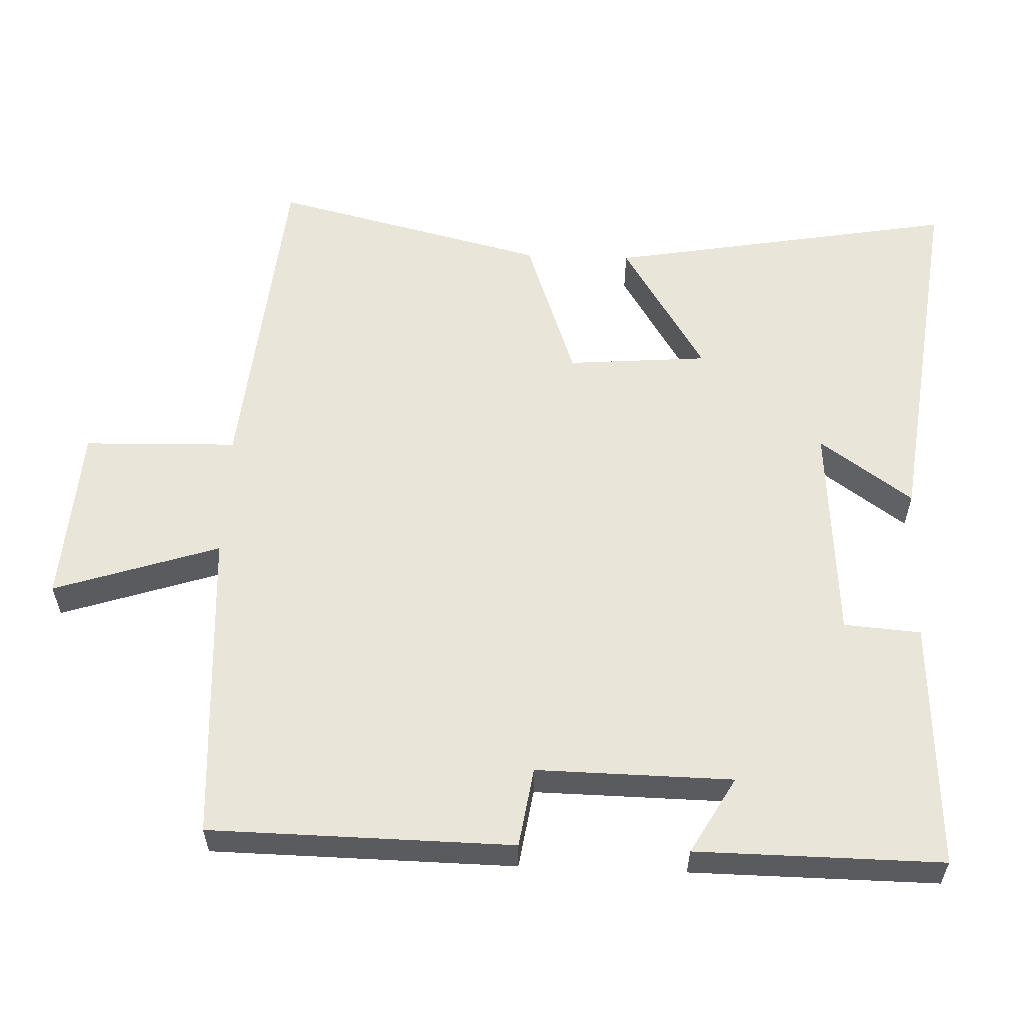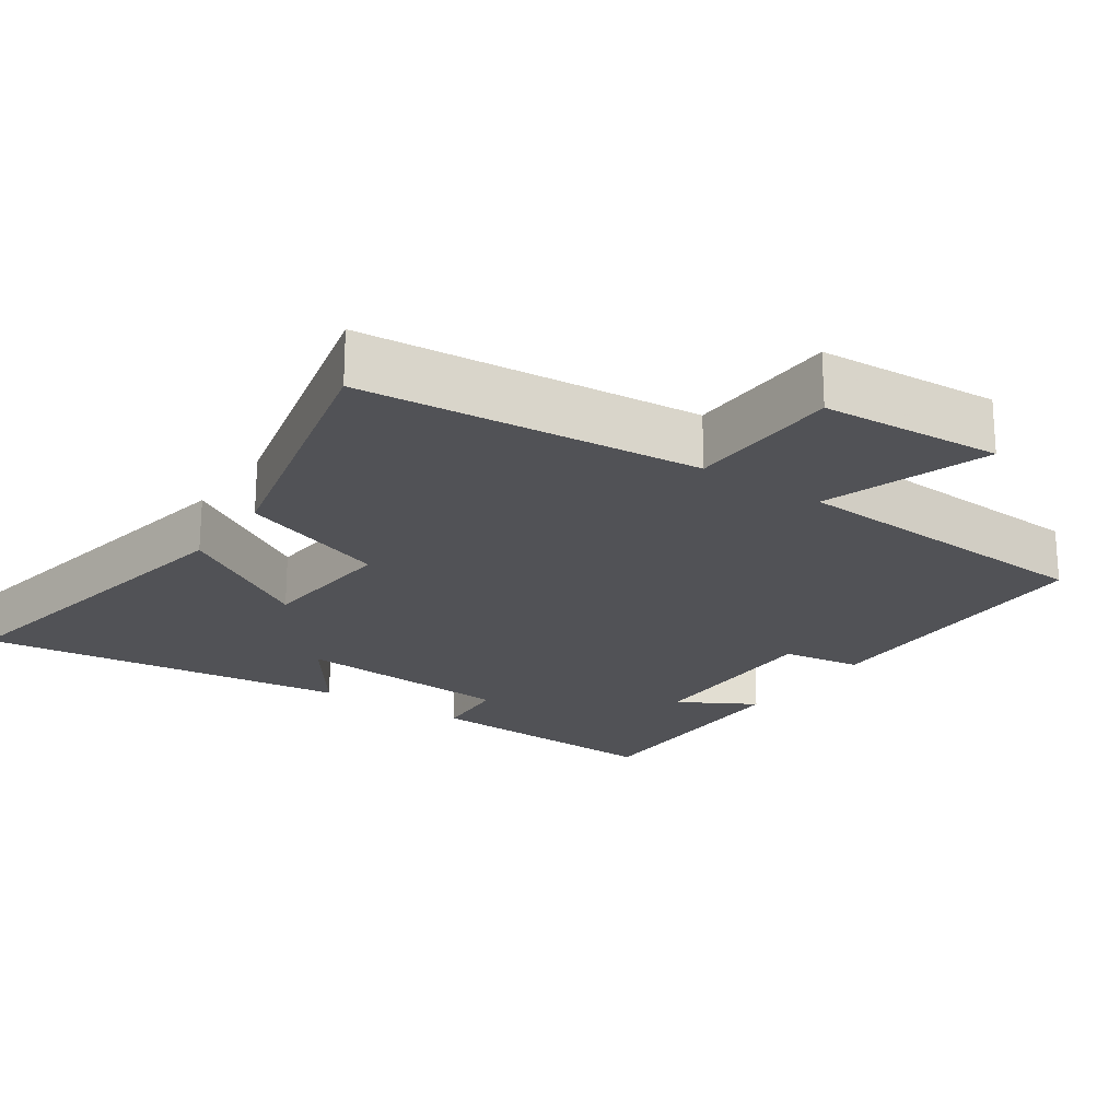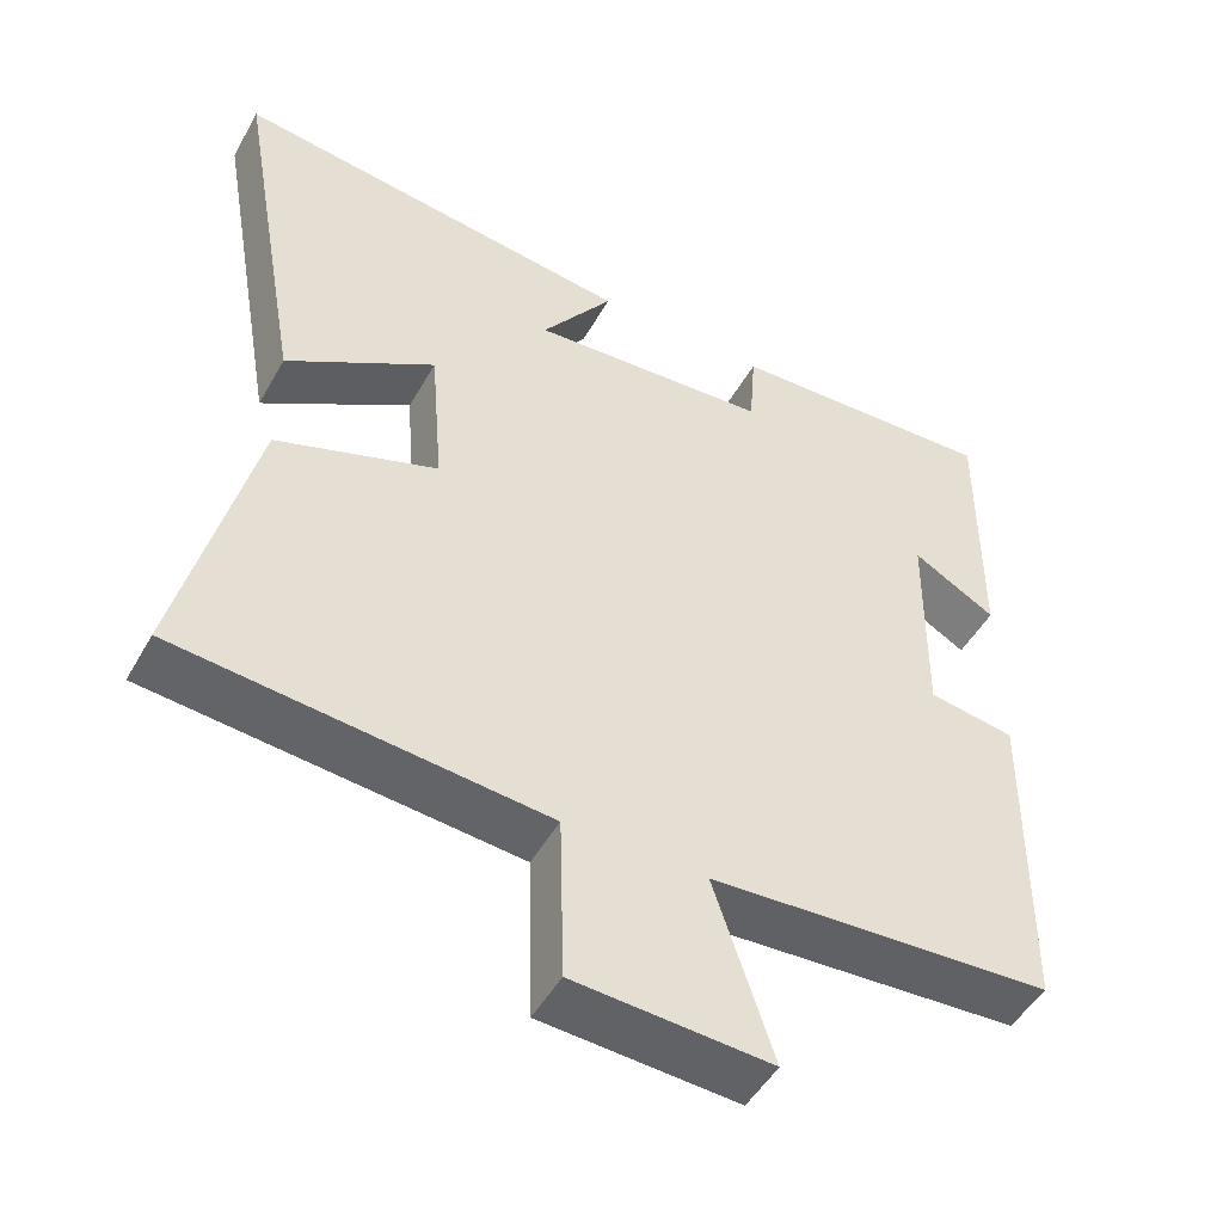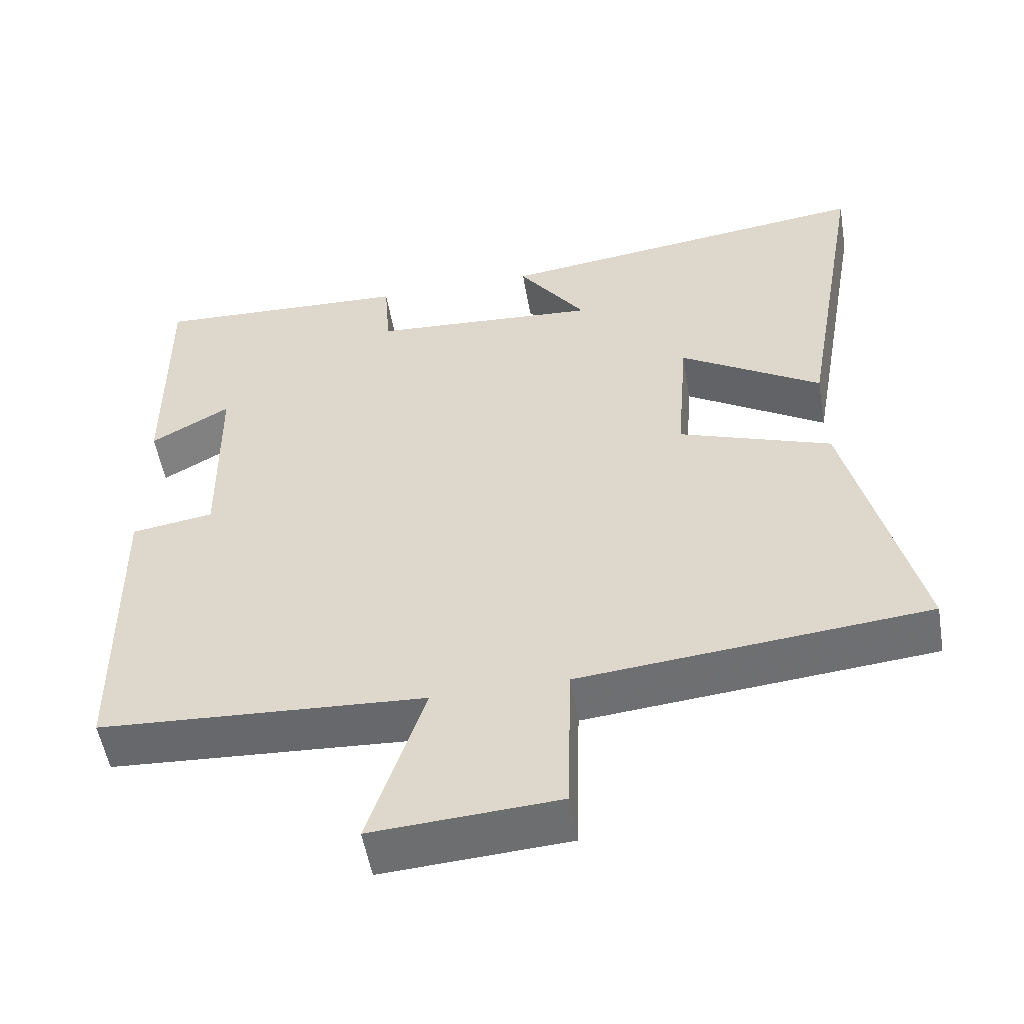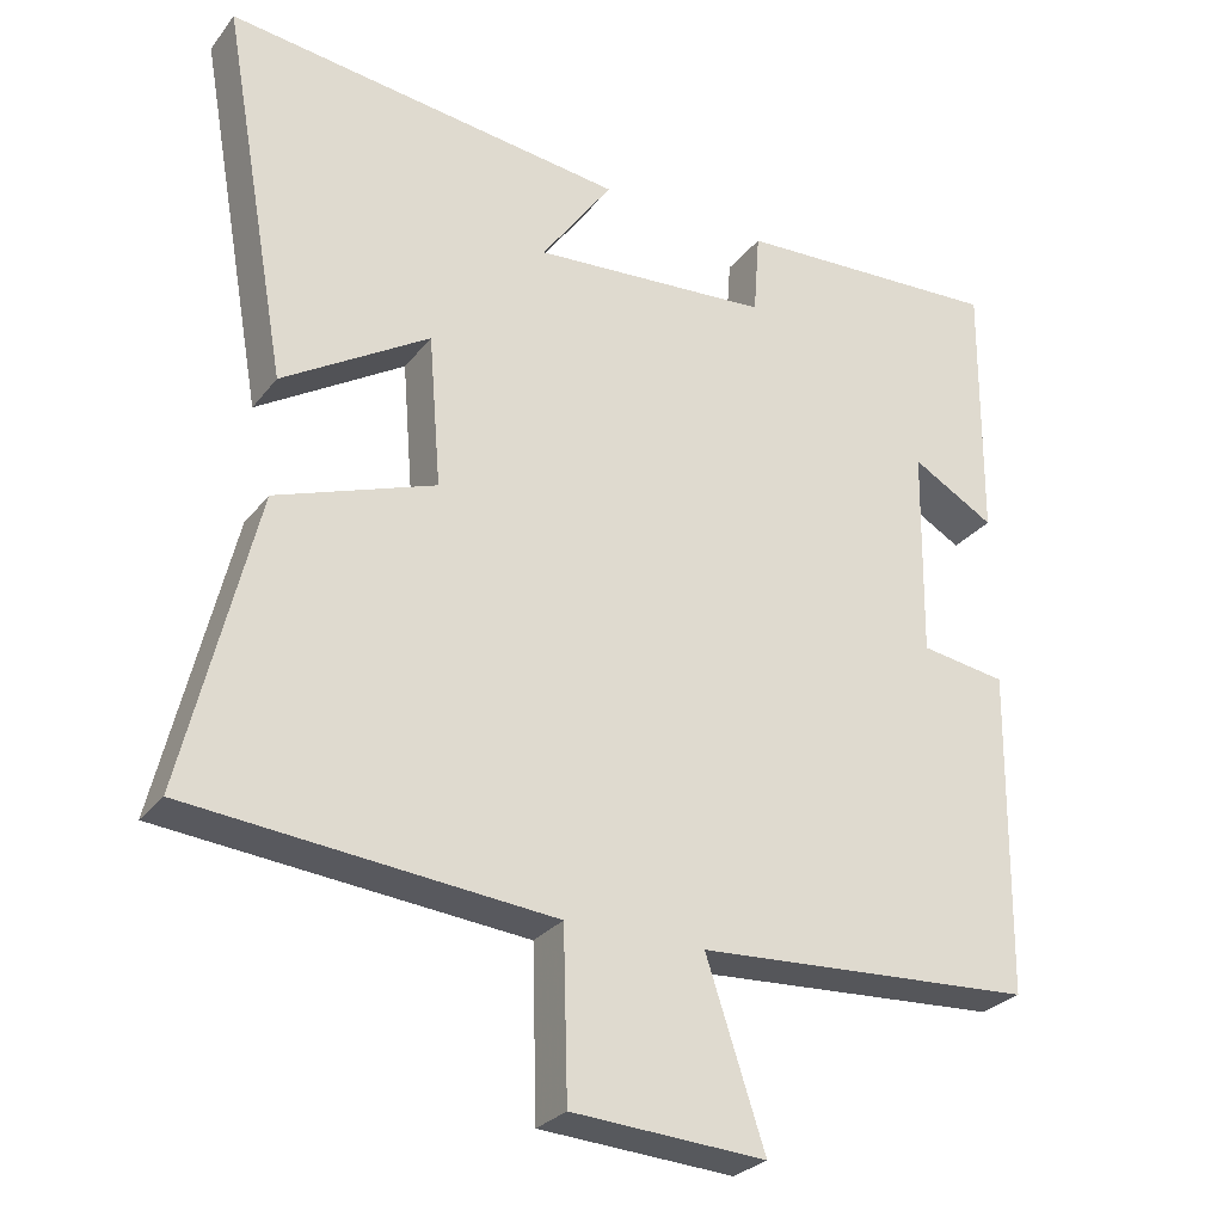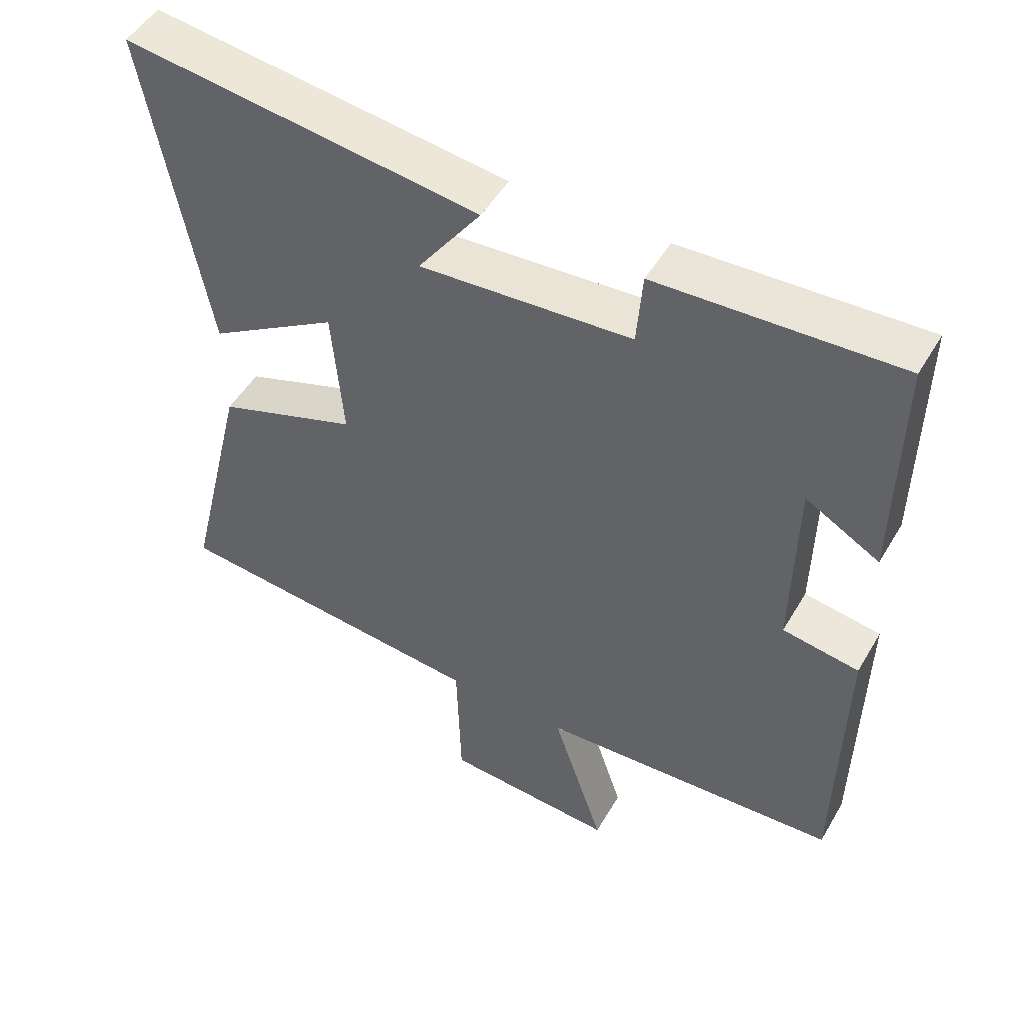
<metadata>
{"format":"obj","ext":"obj","renderer":"f3d","projection":"perspective","resolution":1024,"background":"white","views":[{"elev":57.7,"azim":-87.8,"up":"+Y"},{"elev":-21.3,"azim":145.4,"up":"+Y"},{"elev":-49.1,"azim":151.5,"up":"+Z"},{"elev":-53.4,"azim":9.7,"up":"+Z"},{"elev":-27.8,"azim":150.2,"up":"+Z"},{"elev":49.9,"azim":-150.5,"up":"+Z"}]}
</metadata>
<code>
v -0.494 0.07 -0.474
v -0.5 0.07 -0.053
v -0.389 0.07 -0.036
v -0.393 0.07 0.236
v -0.5 0.07 0.175
v -0.503 0.07 0.517
v -0.155 0.07 0.5
v -0.147 0.07 0.393
v 0.161 0.07 0.371
v 0.069 0.07 0.5
v 0.586 0.07 0.565
v 0.5 0.07 0.079
v 0.31 0.07 0.196
v 0.294 0.07 0
v 0.5 0.07 -0.073
v 0.593 0.07 -0.456
v 0.125 0.07 -0.5
v 0.119 0.07 -0.714
v -0.131 0.07 -0.73
v -0.055 0.07 -0.5
v -0.494 0 -0.474
v -0.5 0 -0.053
v -0.389 0 -0.036
v -0.393 0 0.236
v -0.5 0 0.175
v -0.503 0 0.517
v -0.155 0 0.5
v -0.147 0 0.393
v 0.161 0 0.371
v 0.069 0 0.5
v 0.586 0 0.565
v 0.5 0 0.079
v 0.31 0 0.196
v 0.294 0 0
v 0.5 0 -0.073
v 0.593 0 -0.456
v 0.125 0 -0.5
v 0.119 0 -0.714
v -0.131 0 -0.73
v -0.055 0 -0.5
f 17 18 19 20
f 14 15 16 17
f 13 14 17 20
f 10 11 12 13
f 9 10 13
f 8 9 13 20
f 5 6 7 8
f 4 5 8
f 3 4 8 20
f 1 2 3 20
f 40 39 38 37
f 37 36 35 34
f 40 37 34 33
f 33 32 31 30
f 33 30 29
f 40 33 29 28
f 28 27 26 25
f 28 25 24
f 40 28 24 23
f 40 23 22 21
f 1 21 22 2
f 2 22 23 3
f 3 23 24 4
f 4 24 25 5
f 5 25 26 6
f 6 26 27 7
f 7 27 28 8
f 8 28 29 9
f 9 29 30 10
f 10 30 31 11
f 11 31 32 12
f 12 32 33 13
f 13 33 34 14
f 14 34 35 15
f 15 35 36 16
f 16 36 37 17
f 17 37 38 18
f 18 38 39 19
f 19 39 40 20
f 20 40 21 1

</code>
